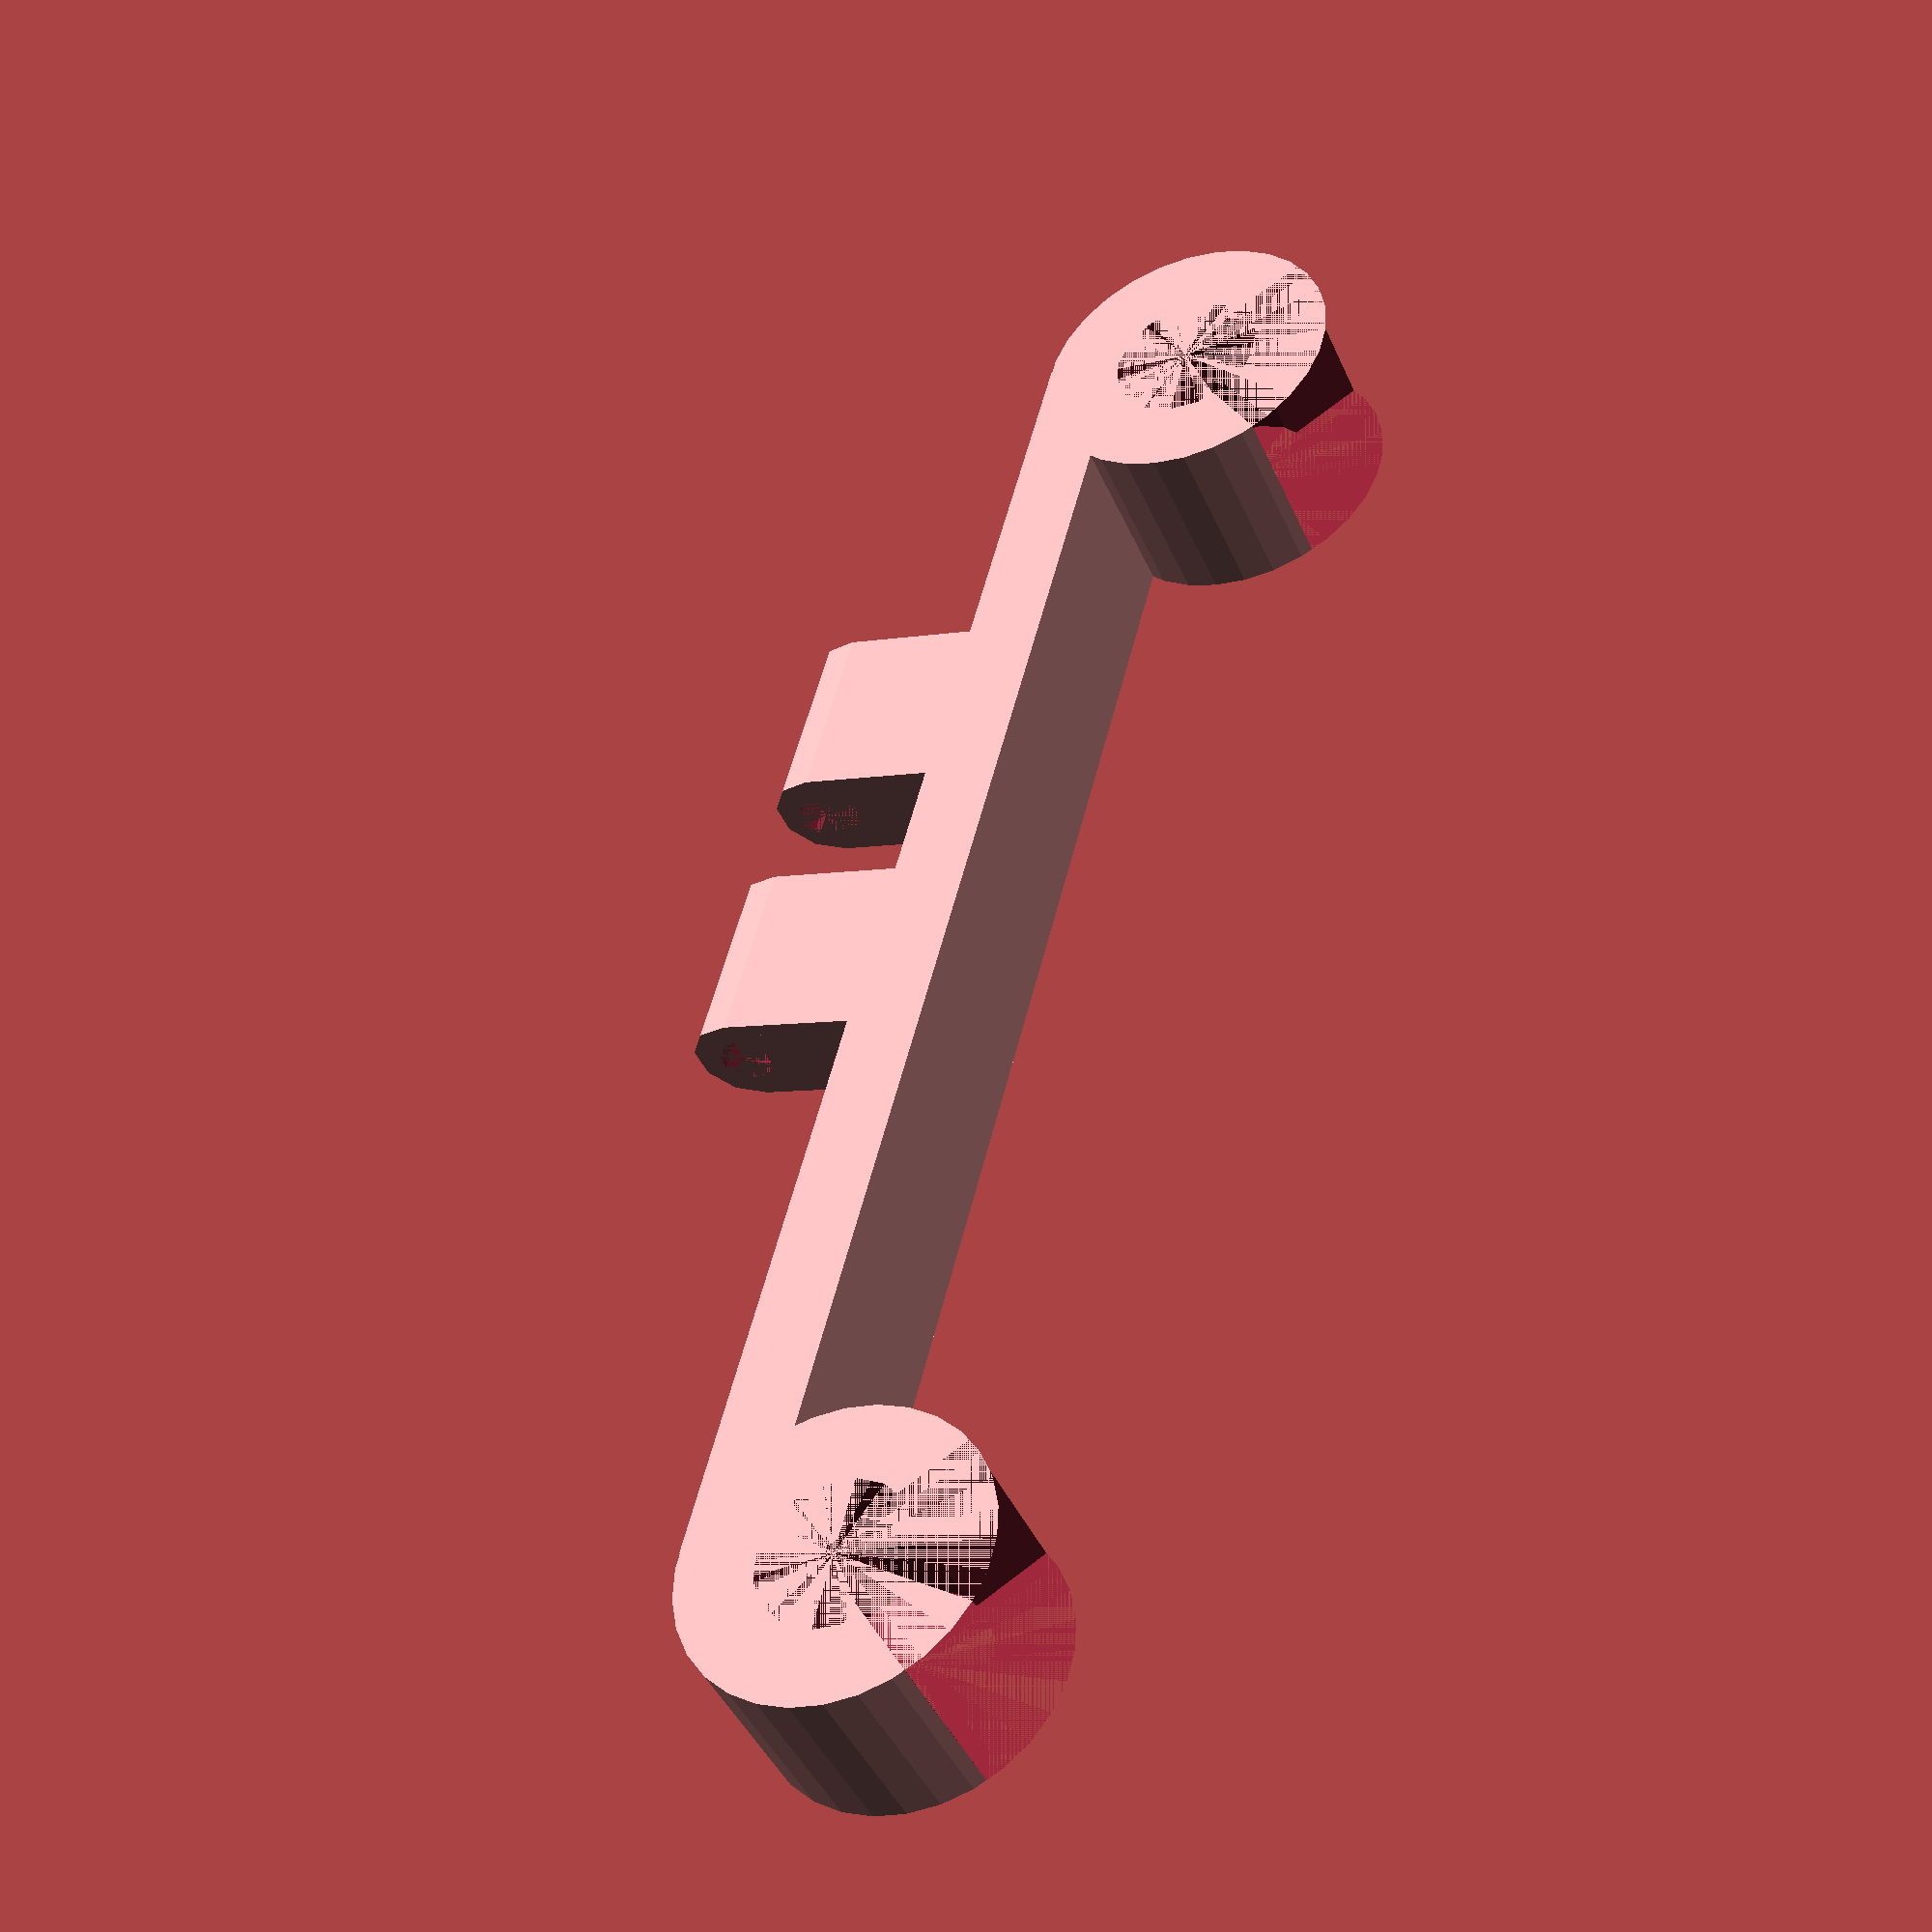
<openscad>
/*
This is a mount for the Logitech C270 webcam to attach to the two poles on a car headrest.  May work for other Logitech webcams with similar attachment.
These headrest poles fit a 2016 Subaru Outback.
*/

//Diameter of headrest pole
HeadrestPoleDiameter=10;
//Diameter of the mount (how thick the mount is)
HeadrestPoleMountDiameter=20;
//Height of the mount
HeadrestPoleMountHeight=12;
//Distance between the headrest poles
HeadrestPoleSeparationDistance=84.7;
//Offset of where the webcam mount is located
WebcamAttachmentOffset=40;
PegHeaderHeight=2;

module cylinder_outer(height,radius,fn){
   fudge = 1/cos(180/fn);
   cylinder(h=height,r=radius*fudge,$fn=fn);}

difference(){
    cylinder(h=HeadrestPoleMountHeight, d=HeadrestPoleMountDiameter, center=true);
    cylinder(h=HeadrestPoleMountHeight, d=HeadrestPoleDiameter, center=true);
    translate([0,1,-HeadrestPoleMountHeight/2]) { rotate([0,0,-135]) { cube([HeadrestPoleMountDiameter,HeadrestPoleMountDiameter,HeadrestPoleMountHeight]); } }
}

translate([0,HeadrestPoleDiameter/2,-HeadrestPoleMountHeight/2]) {
    cube([HeadrestPoleSeparationDistance+HeadrestPoleDiameter, (HeadrestPoleMountDiameter-HeadrestPoleDiameter)/2, HeadrestPoleMountHeight]);
}

translate([HeadrestPoleSeparationDistance+HeadrestPoleDiameter,0,0]) {
    difference(){
        cylinder(h=HeadrestPoleMountHeight, d=HeadrestPoleMountDiameter, center=true);
        cylinder(h=HeadrestPoleMountHeight, d=HeadrestPoleDiameter, center=true);
        translate([0,1,-HeadrestPoleMountHeight/2]) { rotate([0,0,-135]) { cube([HeadrestPoleMountDiameter,HeadrestPoleMountDiameter,HeadrestPoleMountHeight]); } }
    }
}

translate([WebcamAttachmentOffset,HeadrestPoleMountDiameter/2,-(HeadrestPoleMountHeight-6.8)/2]){
    difference(){
        union(){
            cube([12.3,10,6.8]);
            rotate([0,90,0]) {
                translate([-6.8/2,10,12.3/2]) {
                    cylinder(h=12.3, d=6.8, $fn=10, center=true);
                    }
            }
        }
        rotate([0,90,0]) {
            translate([-6.8/2,10,12.3/2]) {
                //cylinder(h=12.3, d=3, , center=true);
                cylinder(h=12.3, r=3.4/2*1/cos(180/10), $fn=10, center=true);
            }
        }
    }
}

translate([WebcamAttachmentOffset+20.3,HeadrestPoleMountDiameter/2,-(HeadrestPoleMountHeight-6.8)/2]){
    difference(){
        union(){
            cube([12.3,10,6.8]);
            rotate([0,90,0]) {
                translate([-6.8/2,10,12.3/2]) {
                    cylinder(h=12.3, d=6.8, $fn=10, center=true);
                }
            }
        }
        rotate([0,90,0]) {
            translate([-6.8/2,10,12.3/2]) {
                cylinder(h=12.3, r=3.4/2*1/cos(180/10), $fn=10, center=true);
            }
        }
        rotate([0,90,0]) {
            translate([-6.8/2,10,12.3/2]) {
                scale([1,1.4,1]) {
                    cylinder(h=12.3, r=3.4/2*1/cos(180/10), $fn=10, center=true);
                }
            }
        }
        rotate([0,90,0]) {
            translate([-6.8/2,10,12.3-(PegHeaderHeight/2)]) {
                cylinder(h=PegHeaderHeight, r=1.4*3.4/2*1/cos(180/10), $fn=10, center=true);
            }
        }
    }
}


echo(version=version());
// Written by xoque (mwifall@gmail.com)
//
// To the extent possible under law, the author(s) have dedicated all
// copyright and related and neighboring rights to this software to the
// public domain worldwide. This software is distributed without any
// warranty.
//
// You should have received a copy of the CC0 Public Domain
// Dedication along with this software.
// If not, see <http://creativecommons.org/publicdomain/zero/1.0/>.

</openscad>
<views>
elev=41.9 azim=284.7 roll=22.1 proj=p view=wireframe
</views>
